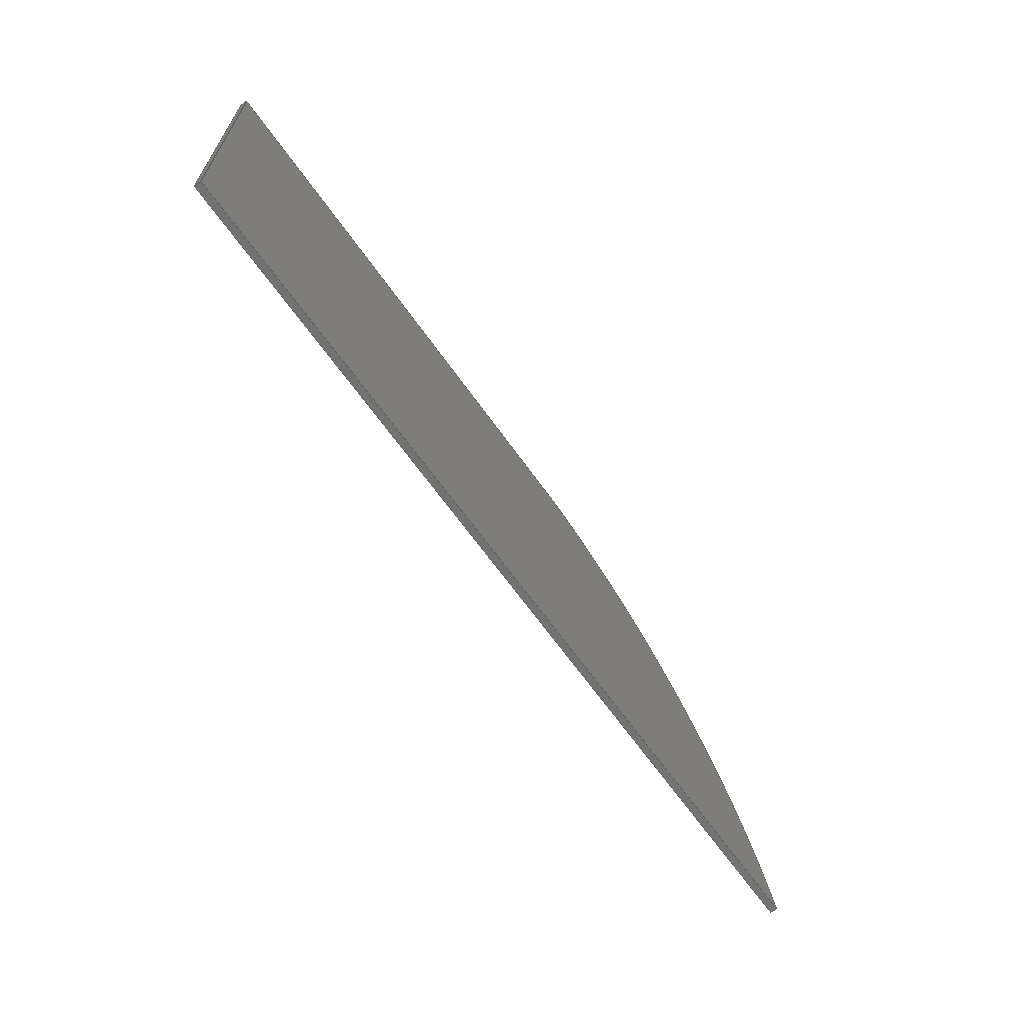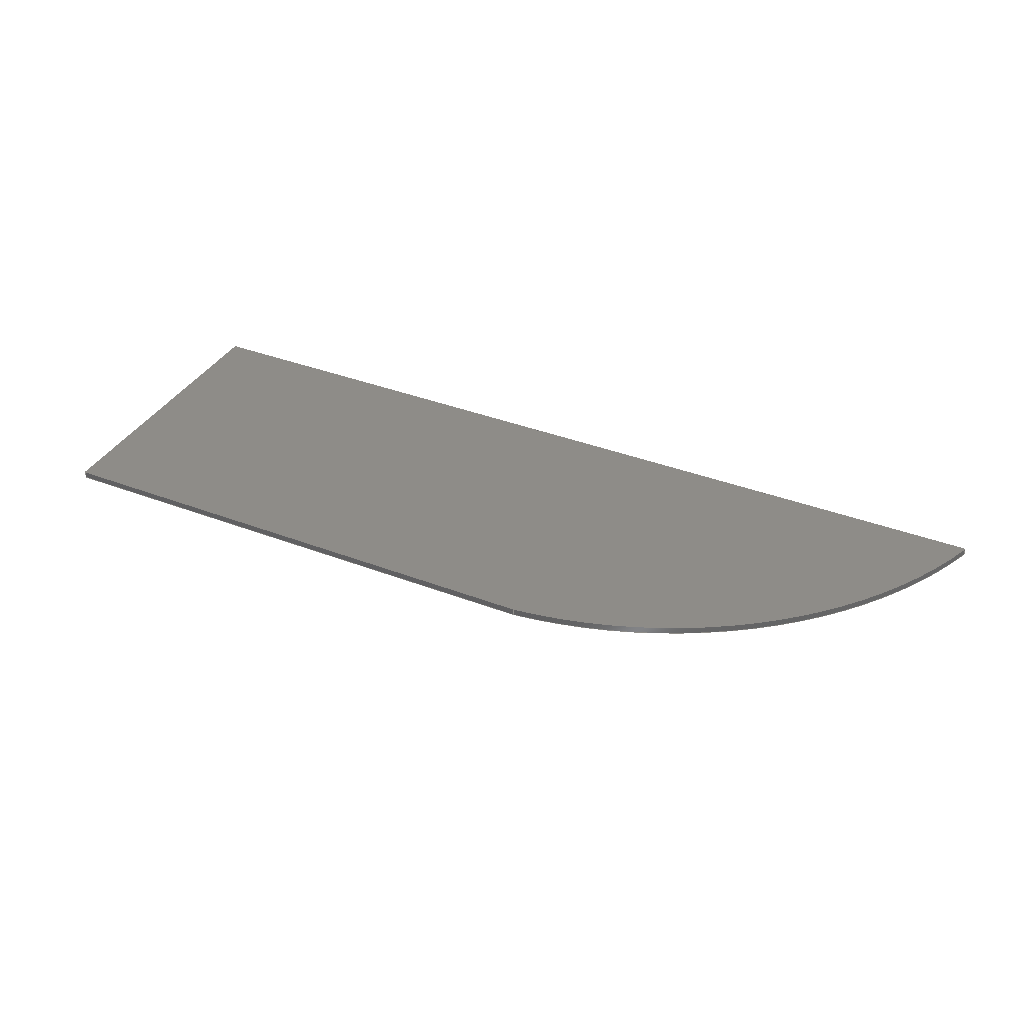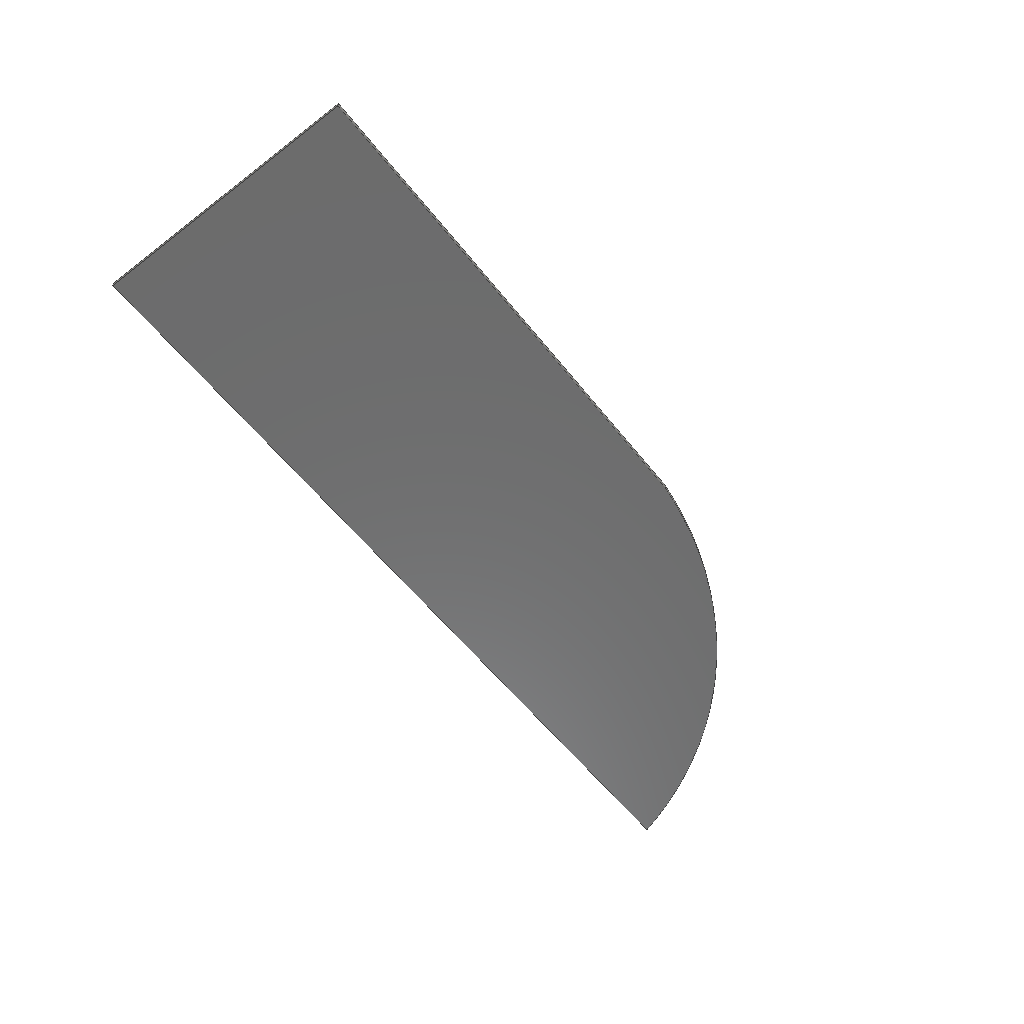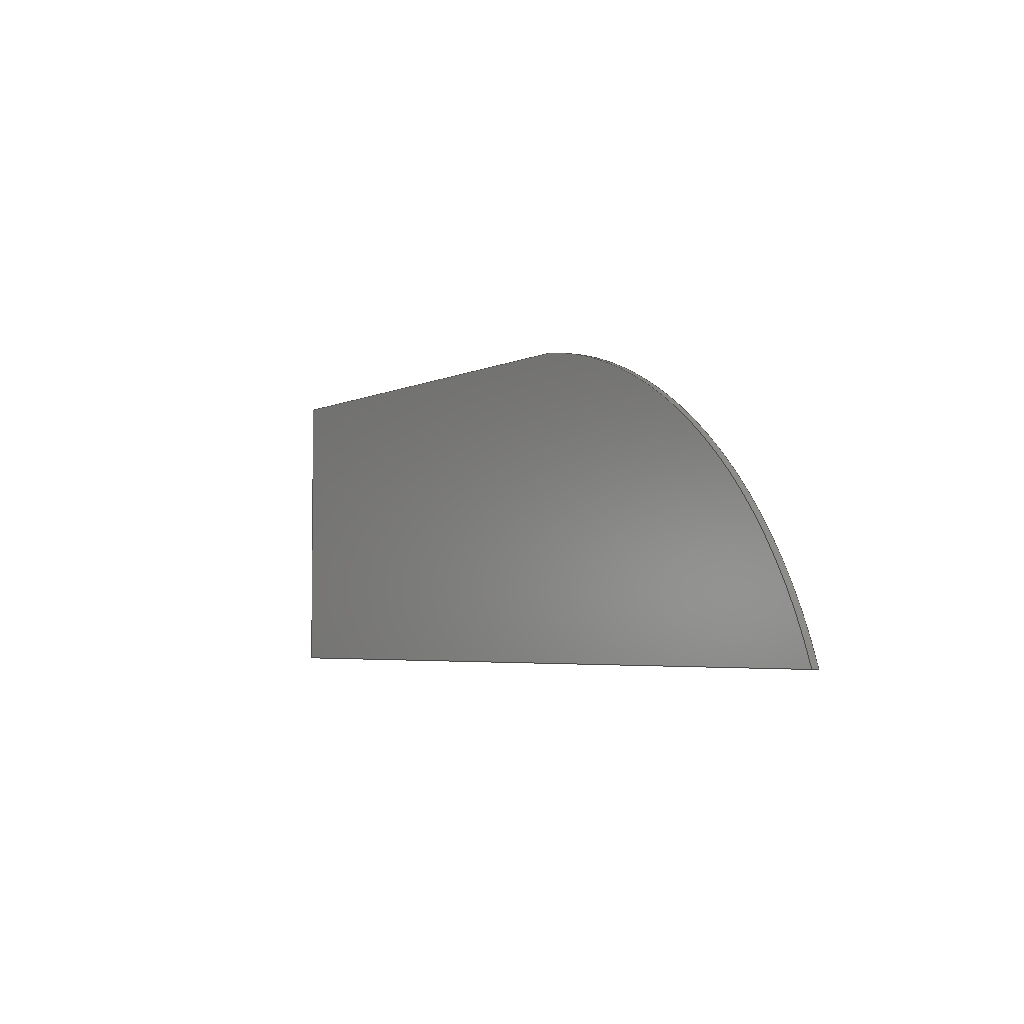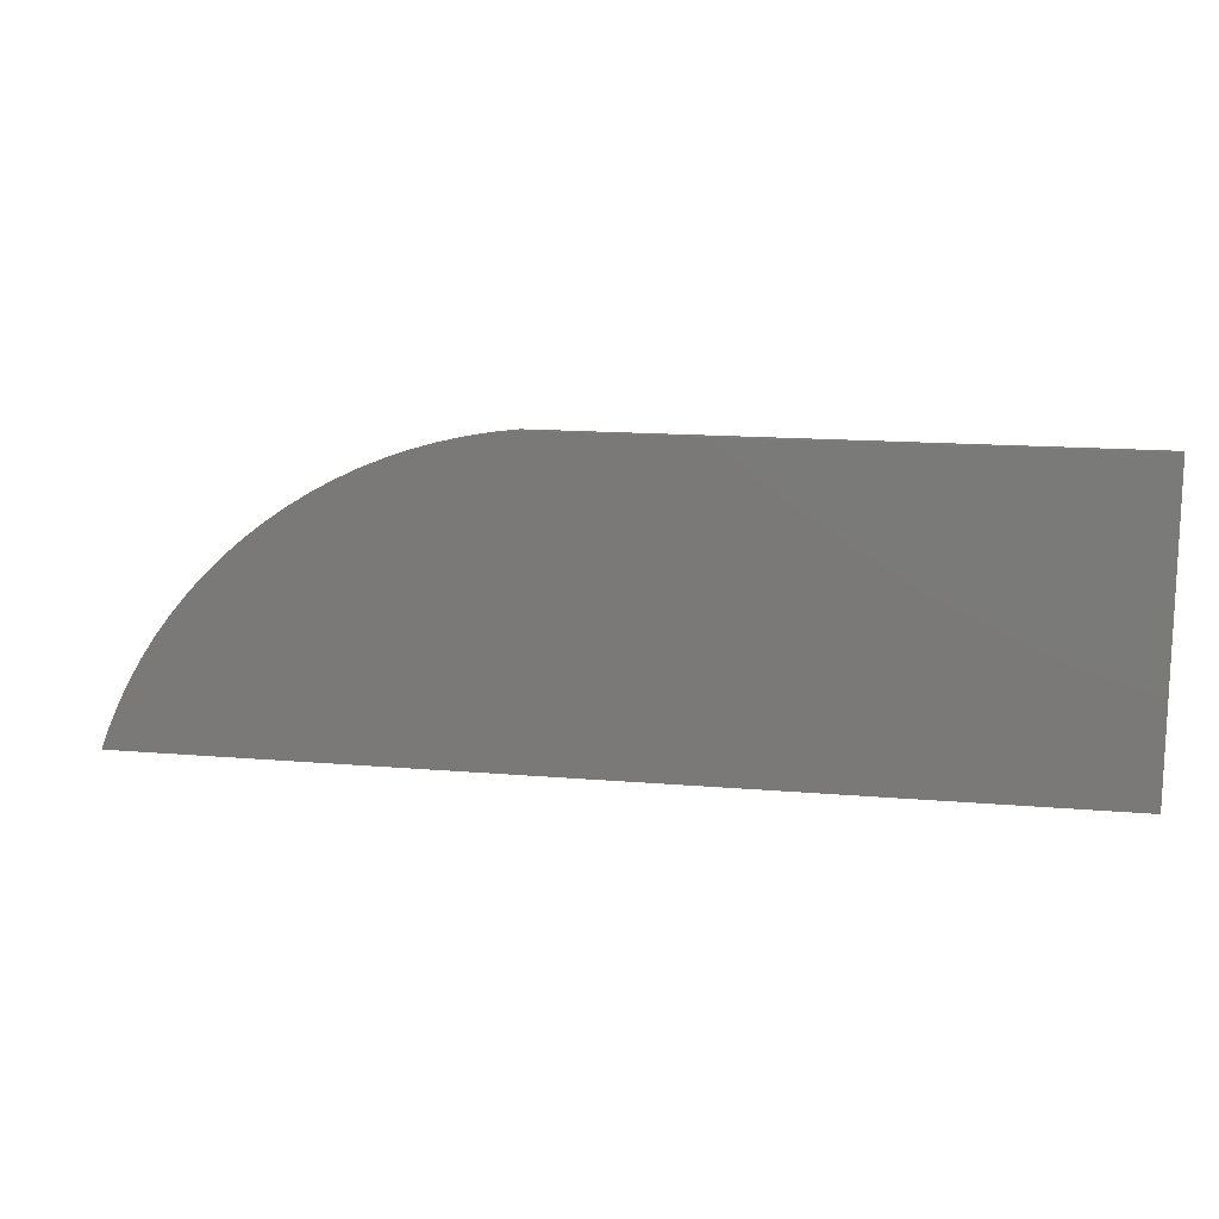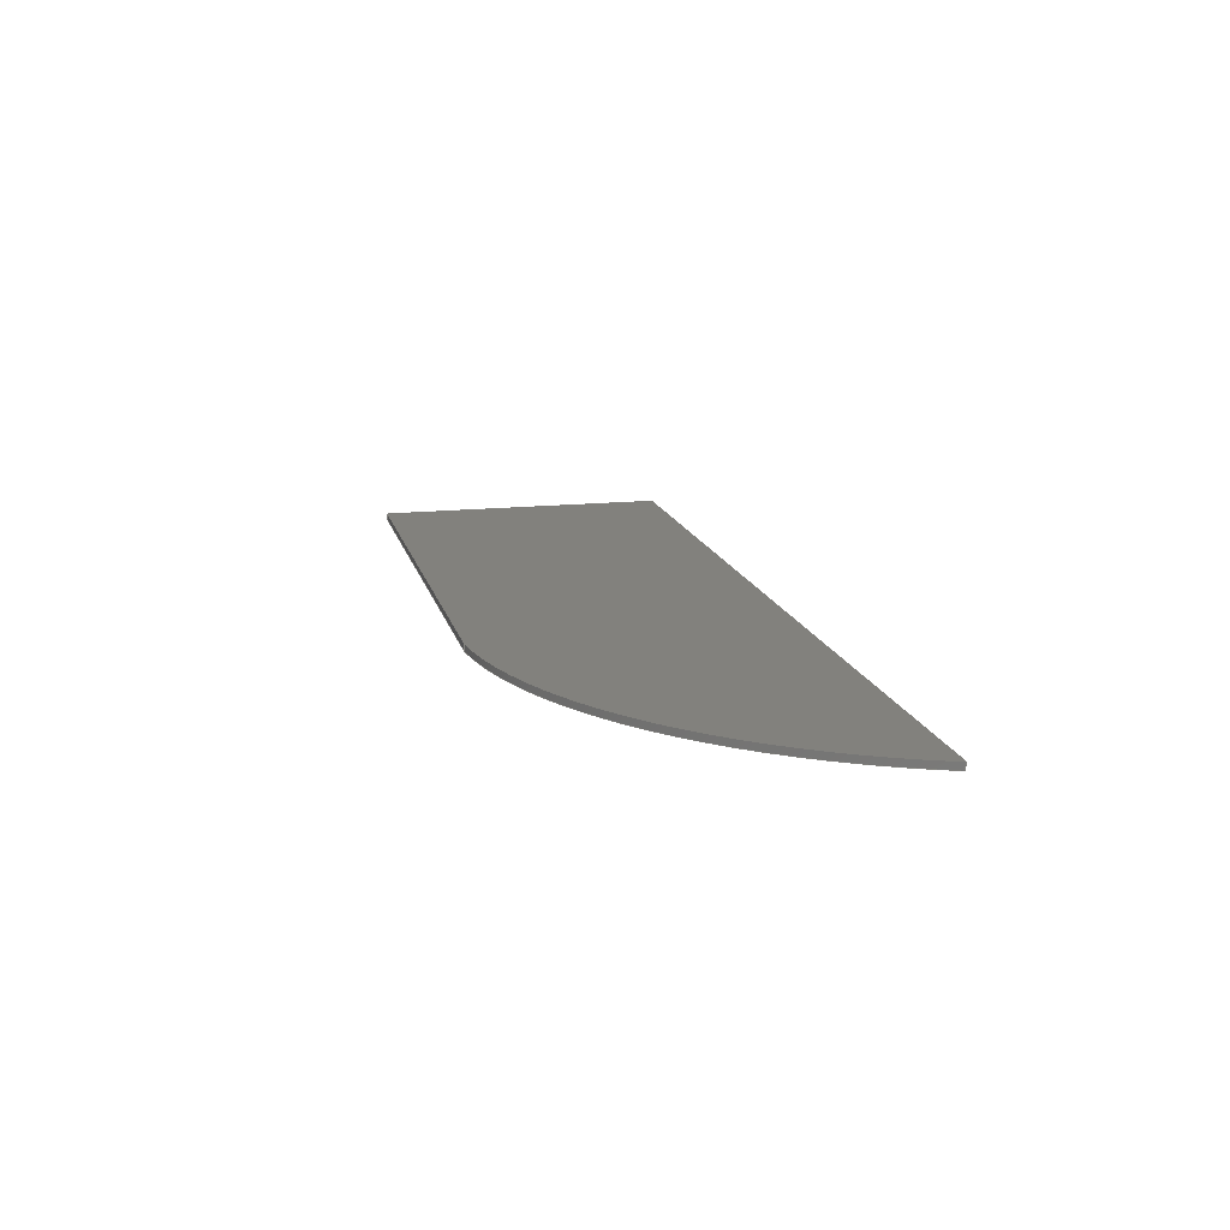
<metadata>
{"format":"step","ext":"stp","renderer":"f3d","projection":"perspective","resolution":1024,"background":"white","views":[{"elev":-64.9,"azim":125.2,"up":"+Y"},{"elev":36.9,"azim":-153.6,"up":"+Z"},{"elev":-58.6,"azim":128.1,"up":"+Z"},{"elev":-3.8,"azim":-121.2,"up":"+Y"},{"elev":14.8,"azim":10.5,"up":"+Y"},{"elev":15.1,"azim":-103.1,"up":"+Z"}]}
</metadata>
<code>
ISO-10303-21;
DATA;
#1=DIRECTION('',(1,0,0));
#2=VECTOR('',#1,259);
#3=CARTESIAN_POINT('',(-131.1,-41.03,-1));
#4=LINE('',#3,#2);
#5=DIRECTION('',(0,1,0));
#6=VECTOR('',#5,84.5);
#7=CARTESIAN_POINT('',(127.9,-41.03,-1));
#8=LINE('',#7,#6);
#9=DIRECTION('',(-1,0,0));
#10=VECTOR('',#9,151);
#11=CARTESIAN_POINT('',(127.9,43.47,-1));
#12=LINE('',#11,#10);
#13=CARTESIAN_POINT('',(-9.425,-85.3,-1));
#14=DIRECTION('',(0,0,1));
#15=DIRECTION('',(-0.1058,0.9944,0));
#16=AXIS2_PLACEMENT_3D('',#13,#14,#15);
#17=DIRECTION('',(0,0,1));
#18=VECTOR('',#17,2);
#19=CARTESIAN_POINT('',(-131.1,-41.03,-1));
#20=LINE('',#19,#18);
#21=DIRECTION('',(0,0,1));
#22=VECTOR('',#21,2);
#23=CARTESIAN_POINT('',(-23.13,43.47,-1));
#24=LINE('',#23,#22);
#25=DIRECTION('',(0,0,1));
#26=VECTOR('',#25,2);
#27=CARTESIAN_POINT('',(127.9,43.47,-1));
#28=LINE('',#27,#26);
#29=DIRECTION('',(0,0,1));
#30=VECTOR('',#29,2);
#31=CARTESIAN_POINT('',(127.9,-41.03,-1));
#32=LINE('',#31,#30);
#33=DIRECTION('',(1,0,0));
#34=VECTOR('',#33,259);
#35=CARTESIAN_POINT('',(-131.1,-41.03,1));
#36=LINE('',#35,#34);
#37=CARTESIAN_POINT('',(-9.425,-85.3,1));
#38=DIRECTION('',(0,0,1));
#39=DIRECTION('',(-0.1058,0.9944,0));
#40=AXIS2_PLACEMENT_3D('',#37,#38,#39);
#41=DIRECTION('',(-1,0,0));
#42=VECTOR('',#41,151);
#43=CARTESIAN_POINT('',(127.9,43.47,1));
#44=LINE('',#43,#42);
#45=DIRECTION('',(0,1,0));
#46=VECTOR('',#45,84.5);
#47=CARTESIAN_POINT('',(127.9,-41.03,1));
#48=LINE('',#47,#46);
#49=CARTESIAN_POINT('',(-131.1,-41.03,-1));
#50=CARTESIAN_POINT('',(127.9,-41.03,-1));
#51=VERTEX_POINT('',#49);
#52=VERTEX_POINT('',#50);
#53=CARTESIAN_POINT('',(127.9,43.47,-1));
#54=VERTEX_POINT('',#53);
#55=CARTESIAN_POINT('',(-23.13,43.47,-1));
#56=VERTEX_POINT('',#55);
#57=CARTESIAN_POINT('',(-131.1,-41.03,1));
#58=CARTESIAN_POINT('',(127.9,-41.03,1));
#59=VERTEX_POINT('',#57);
#60=VERTEX_POINT('',#58);
#61=CARTESIAN_POINT('',(127.9,43.47,1));
#62=VERTEX_POINT('',#61);
#63=CARTESIAN_POINT('',(-23.13,43.47,1));
#64=VERTEX_POINT('',#63);
#65=CARTESIAN_POINT('',(0,0,-1));
#66=DIRECTION('',(0,0,1));
#67=DIRECTION('',(1,0,0));
#68=AXIS2_PLACEMENT_3D('',#65,#66,#67);
#69=PLANE('',#68);
#70=ORIENTED_EDGE('',*,*,#181,.T.);
#71=ORIENTED_EDGE('',*,*,#182,.T.);
#72=ORIENTED_EDGE('',*,*,#183,.T.);
#73=ORIENTED_EDGE('',*,*,#184,.T.);
#74=EDGE_LOOP('',(#70,#71,#72,#73));
#75=FACE_OUTER_BOUND('',#74,.F.);
#76=ADVANCED_FACE('',(#75),#69,.F.);
#77=CARTESIAN_POINT('',(-131.1,-41.03,-1));
#78=DIRECTION('',(0,-1,0));
#79=DIRECTION('',(1,0,0));
#80=AXIS2_PLACEMENT_3D('',#77,#78,#79);
#81=PLANE('',#80);
#82=ORIENTED_EDGE('',*,*,#181,.F.);
#83=ORIENTED_EDGE('',*,*,#185,.T.);
#84=ORIENTED_EDGE('',*,*,#186,.T.);
#85=ORIENTED_EDGE('',*,*,#187,.F.);
#86=EDGE_LOOP('',(#82,#83,#84,#85));
#87=FACE_OUTER_BOUND('',#86,.F.);
#88=ADVANCED_FACE('',(#87),#81,.T.);
#89=CARTESIAN_POINT('',(-9.425,-85.3,-1));
#90=DIRECTION('',(0,0,1));
#91=DIRECTION('',(1,0,0));
#92=AXIS2_PLACEMENT_3D('',#89,#90,#91);
#93=CYLINDRICAL_SURFACE('',#92,129.5);
#94=ORIENTED_EDGE('',*,*,#184,.F.);
#95=ORIENTED_EDGE('',*,*,#188,.T.);
#96=ORIENTED_EDGE('',*,*,#189,.T.);
#97=ORIENTED_EDGE('',*,*,#185,.F.);
#98=EDGE_LOOP('',(#94,#95,#96,#97));
#99=FACE_OUTER_BOUND('',#98,.F.);
#100=ADVANCED_FACE('',(#99),#93,.T.);
#101=CARTESIAN_POINT('',(127.9,43.47,-1));
#102=DIRECTION('',(0,1,0));
#103=DIRECTION('',(-1,0,0));
#104=AXIS2_PLACEMENT_3D('',#101,#102,#103);
#105=PLANE('',#104);
#106=ORIENTED_EDGE('',*,*,#183,.F.);
#107=ORIENTED_EDGE('',*,*,#190,.T.);
#108=ORIENTED_EDGE('',*,*,#191,.T.);
#109=ORIENTED_EDGE('',*,*,#188,.F.);
#110=EDGE_LOOP('',(#106,#107,#108,#109));
#111=FACE_OUTER_BOUND('',#110,.F.);
#112=ADVANCED_FACE('',(#111),#105,.T.);
#113=CARTESIAN_POINT('',(127.9,-41.03,-1));
#114=DIRECTION('',(1,0,0));
#115=DIRECTION('',(0,1,0));
#116=AXIS2_PLACEMENT_3D('',#113,#114,#115);
#117=PLANE('',#116);
#118=ORIENTED_EDGE('',*,*,#182,.F.);
#119=ORIENTED_EDGE('',*,*,#187,.T.);
#120=ORIENTED_EDGE('',*,*,#192,.T.);
#121=ORIENTED_EDGE('',*,*,#190,.F.);
#122=EDGE_LOOP('',(#118,#119,#120,#121));
#123=FACE_OUTER_BOUND('',#122,.F.);
#124=ADVANCED_FACE('',(#123),#117,.T.);
#125=CARTESIAN_POINT('',(0,0,1));
#126=DIRECTION('',(0,0,1));
#127=DIRECTION('',(1,0,0));
#128=AXIS2_PLACEMENT_3D('',#125,#126,#127);
#129=PLANE('',#128);
#130=ORIENTED_EDGE('',*,*,#186,.F.);
#131=ORIENTED_EDGE('',*,*,#189,.F.);
#132=ORIENTED_EDGE('',*,*,#191,.F.);
#133=ORIENTED_EDGE('',*,*,#192,.F.);
#134=EDGE_LOOP('',(#130,#131,#132,#133));
#135=FACE_OUTER_BOUND('',#134,.F.);
#136=ADVANCED_FACE('',(#135),#129,.T.);
#137=DIMENSIONAL_EXPONENTS(0,0,0,0,0,0,0);
#138=PLANE_ANGLE_MEASURE_WITH_UNIT(PLANE_ANGLE_MEASURE(0.01745),#196);
#139=(CONVERSION_BASED_UNIT('DEGREE',#138)NAMED_UNIT(*)PLANE_ANGLE_UNIT());
#140=UNCERTAINTY_MEASURE_WITH_UNIT(LENGTH_MEASURE(0.01),#195,'closure',
'Maximum model space distance between geometric entities at asserted connectivities');
#141=(GEOMETRIC_REPRESENTATION_CONTEXT(3)GLOBAL_UNCERTAINTY_ASSIGNED_CONTEXT((
#140))GLOBAL_UNIT_ASSIGNED_CONTEXT((#195,#139,#197))REPRESENTATION_CONTEXT
('ID1','3'));
#142=APPLICATION_CONTEXT(
'CONFIGURATION CONTROLLED 3D DESIGNS OF MECHANICAL PARTS AND ASSEMBLIES');
#143=APPLICATION_PROTOCOL_DEFINITION('international standard',
'config_control_design',1994,#142);
#144=DESIGN_CONTEXT('',#142,'design');
#145=MECHANICAL_CONTEXT('',#142,'mechanical');
#146=PRODUCT('MID_FIN','MID_FIN','NOT SPECIFIED',(#145));
#147=PRODUCT_DEFINITION_FORMATION_WITH_SPECIFIED_SOURCE('1','LAST_VERSION',#146,
.MADE.);
#148=PRODUCT_CATEGORY('part','');
#149=PRODUCT_RELATED_PRODUCT_CATEGORY('detail','',(#146));
#150=PRODUCT_CATEGORY_RELATIONSHIP('','',#148,#149);
#151=SECURITY_CLASSIFICATION_LEVEL('unclassified');
#152=SECURITY_CLASSIFICATION('','',#151);
#153=CC_DESIGN_SECURITY_CLASSIFICATION(#152,(#147));
#154=APPROVAL_STATUS('approved');
#155=APPROVAL(#154,'');
#156=CC_DESIGN_APPROVAL(#155,(#152,#147,#199));
#157=CALENDAR_DATE(120,8,11);
#158=COORDINATED_UNIVERSAL_TIME_OFFSET(5,30,.AHEAD.);
#159=LOCAL_TIME(17,56,46,#158);
#160=DATE_AND_TIME(#157,#159);
#161=APPROVAL_DATE_TIME(#160,#155);
#162=DATE_TIME_ROLE('creation_date');
#163=CC_DESIGN_DATE_AND_TIME_ASSIGNMENT(#160,#162,(#199));
#164=DATE_TIME_ROLE('classification_date');
#165=CC_DESIGN_DATE_AND_TIME_ASSIGNMENT(#160,#164,(#152));
#166=PERSON('UNSPECIFIED','UNSPECIFIED',$,$,$,$);
#167=ORGANIZATION('UNSPECIFIED','UNSPECIFIED','UNSPECIFIED');
#168=PERSON_AND_ORGANIZATION(#166,#167);
#169=APPROVAL_ROLE('approver');
#170=APPROVAL_PERSON_ORGANIZATION(#168,#155,#169);
#171=PERSON_AND_ORGANIZATION_ROLE('creator');
#172=CC_DESIGN_PERSON_AND_ORGANIZATION_ASSIGNMENT(#168,#171,(#147,#199));
#173=PERSON_AND_ORGANIZATION_ROLE('design_supplier');
#174=CC_DESIGN_PERSON_AND_ORGANIZATION_ASSIGNMENT(#168,#173,(#147));
#175=PERSON_AND_ORGANIZATION_ROLE('classification_officer');
#176=CC_DESIGN_PERSON_AND_ORGANIZATION_ASSIGNMENT(#168,#175,(#152));
#177=PERSON_AND_ORGANIZATION_ROLE('design_owner');
#178=CC_DESIGN_PERSON_AND_ORGANIZATION_ASSIGNMENT(#168,#177,(#146));
#179=CIRCLE('',#16,129.5);
#180=CIRCLE('',#40,129.5);
#181=EDGE_CURVE('',#51,#52,#4,.T.);
#182=EDGE_CURVE('',#52,#54,#8,.T.);
#183=EDGE_CURVE('',#54,#56,#12,.T.);
#184=EDGE_CURVE('',#56,#51,#179,.T.);
#185=EDGE_CURVE('',#51,#59,#20,.T.);
#186=EDGE_CURVE('',#59,#60,#36,.T.);
#187=EDGE_CURVE('',#52,#60,#32,.T.);
#188=EDGE_CURVE('',#56,#64,#24,.T.);
#189=EDGE_CURVE('',#64,#59,#180,.T.);
#190=EDGE_CURVE('',#54,#62,#28,.T.);
#191=EDGE_CURVE('',#62,#64,#44,.T.);
#192=EDGE_CURVE('',#60,#62,#48,.T.);
#193=CLOSED_SHELL('',(#76,#88,#100,#112,#124,#136));
#194=MANIFOLD_SOLID_BREP('',#193);
#195=(LENGTH_UNIT()NAMED_UNIT(*)SI_UNIT(.MILLI.,.METRE.));
#196=(NAMED_UNIT(*)PLANE_ANGLE_UNIT()SI_UNIT($,.RADIAN.));
#197=(NAMED_UNIT(*)SI_UNIT($,.STERADIAN.)SOLID_ANGLE_UNIT());
#198=ADVANCED_BREP_SHAPE_REPRESENTATION('',(#194),#141);
#199=PRODUCT_DEFINITION('design','',#147,#144);
#200=PRODUCT_DEFINITION_SHAPE('','SHAPE FOR MID_FIN.',#199);
#201=SHAPE_DEFINITION_REPRESENTATION(#200,#198);
ENDSEC;
END-ISO-10303-21;

</code>
